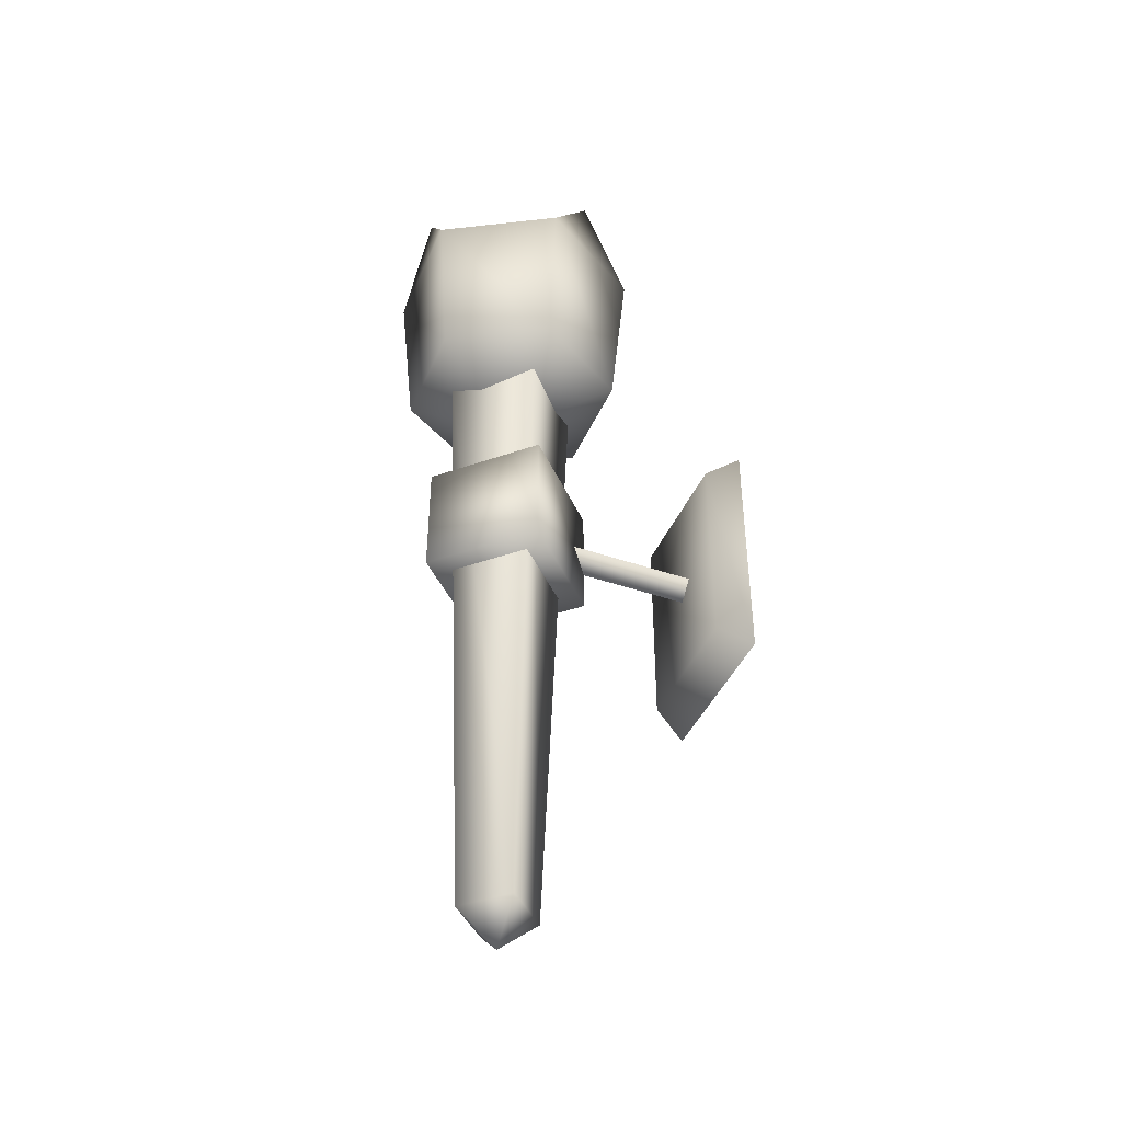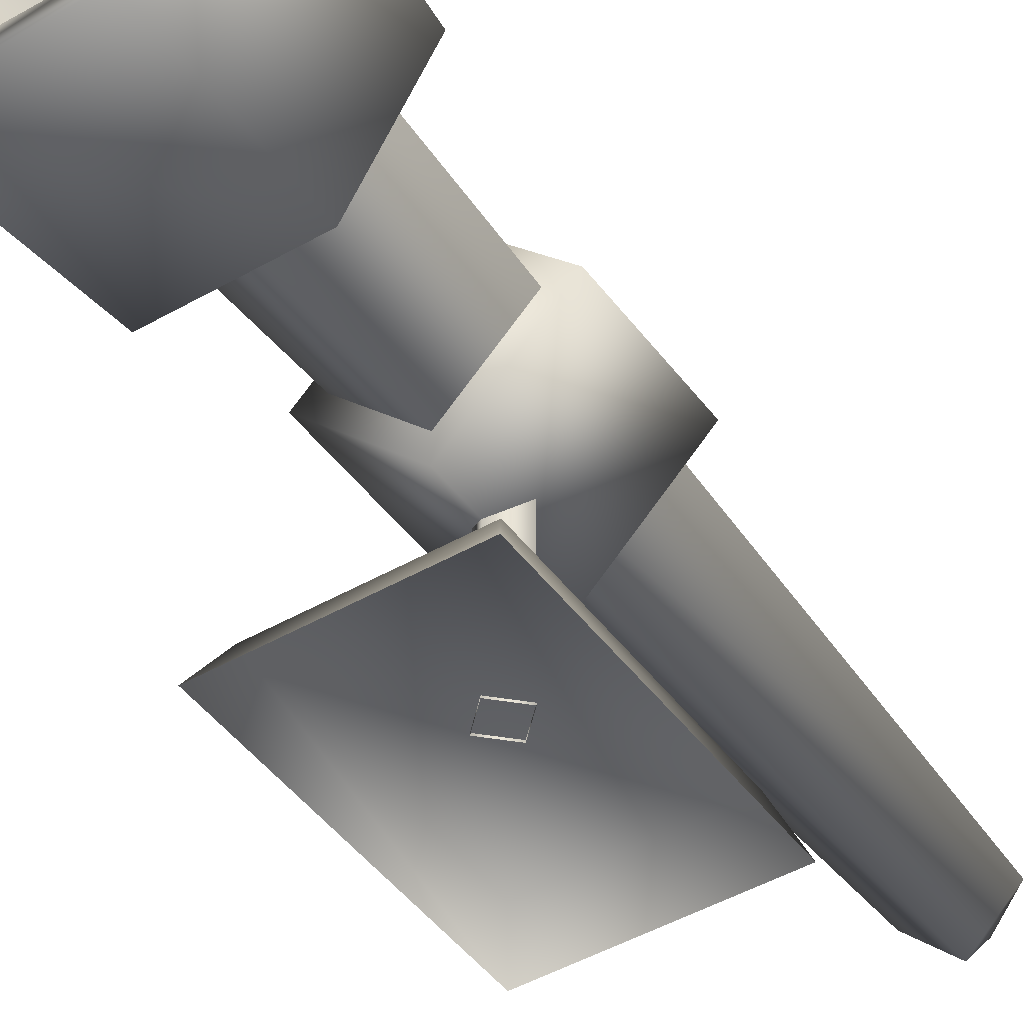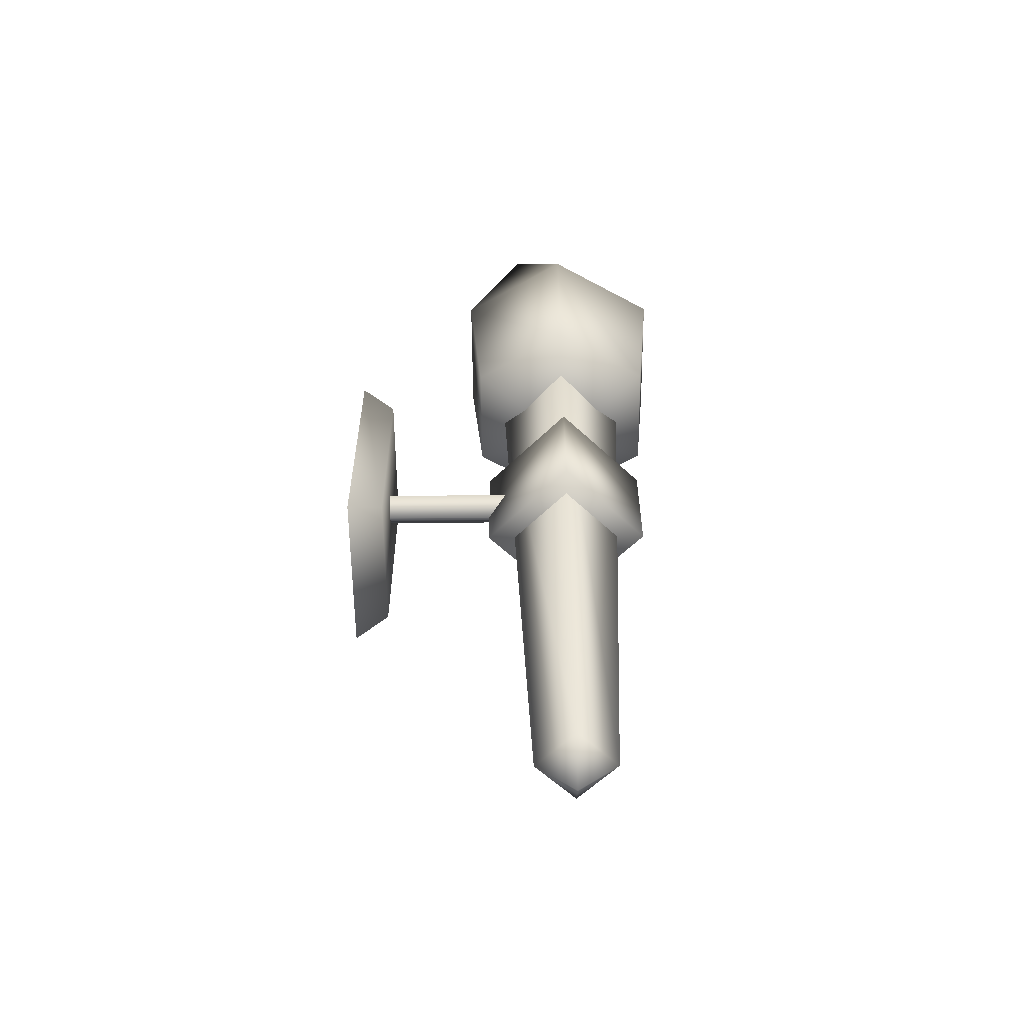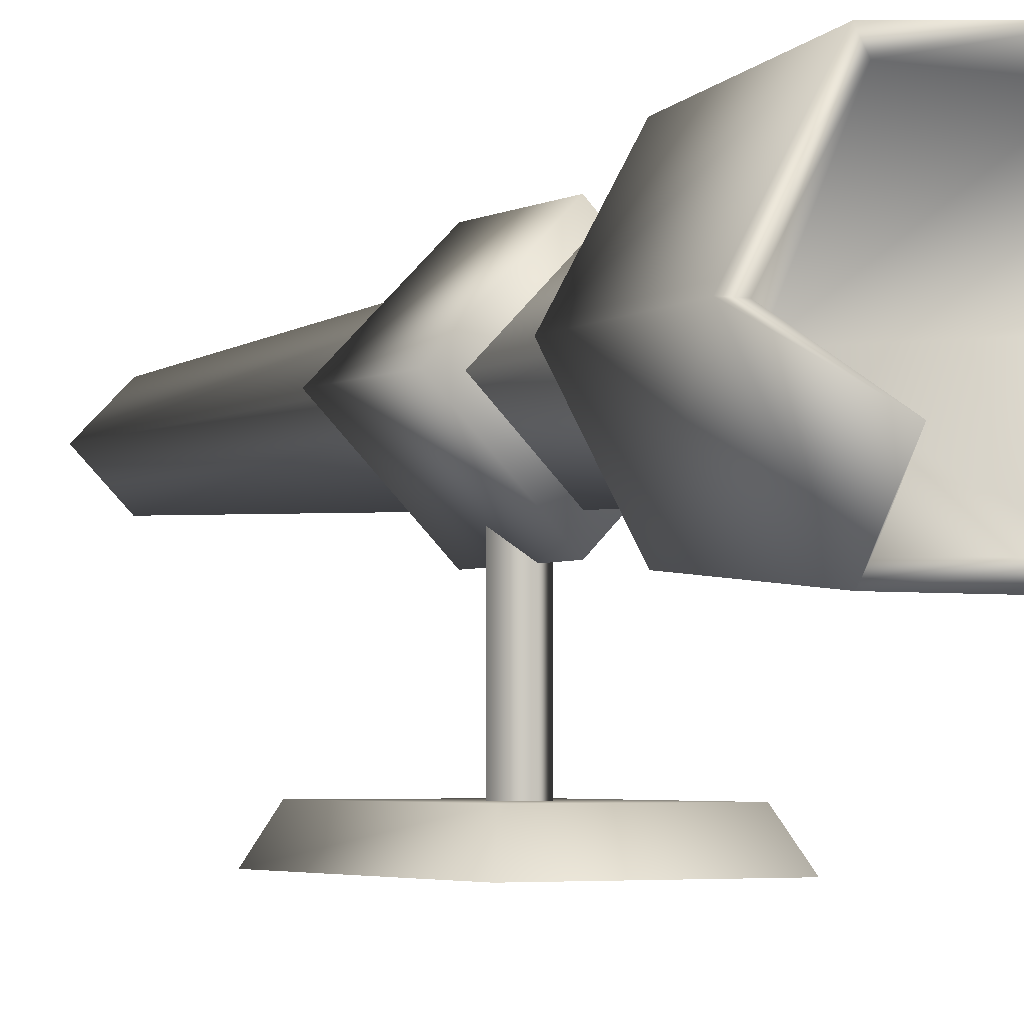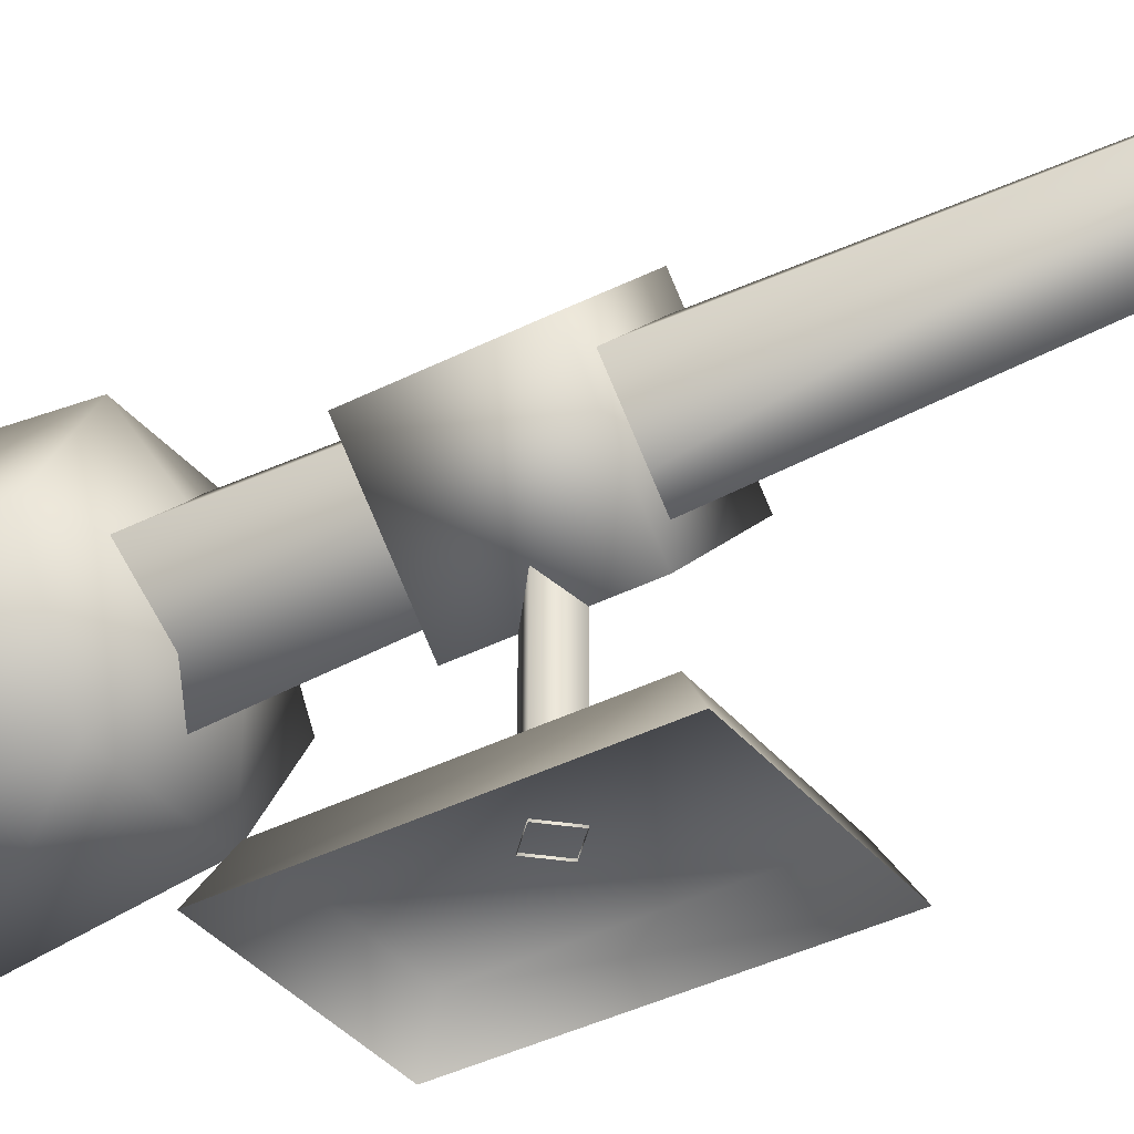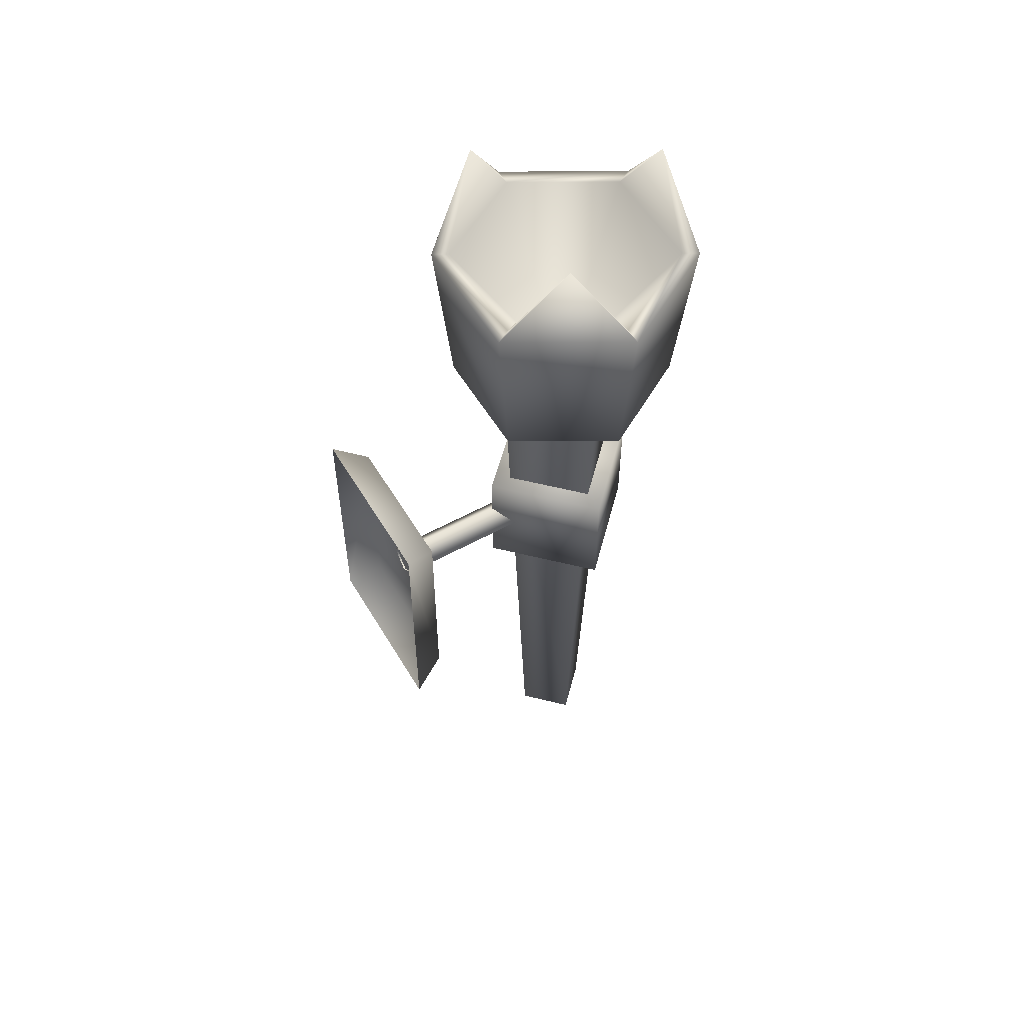
<metadata>
{"format":"obj","ext":"obj","renderer":"f3d","projection":"perspective","resolution":1024,"background":"white","views":[{"elev":-42.7,"azim":67.6,"up":"+Y"},{"elev":-44.8,"azim":-146.1,"up":"+Z"},{"elev":-57.9,"azim":-89.4,"up":"+Y"},{"elev":-3.3,"azim":150.8,"up":"+Z"},{"elev":-36.7,"azim":-56.1,"up":"+Z"},{"elev":54.9,"azim":-120.3,"up":"+Y"}]}
</metadata>
<code>
o torch_2
v -0.1931 1.934 -0
v -0 1.934 -0.1931
v 0 0 -0
v 0 1.934 0.1931
v 0.1931 1.934 -0
v -0.1122 0.09633 -0
v -0 0.09633 -0.1122
v 0.1122 0.09633 -0
v 0 0.09633 0.1122
v -0.2013 1.057 -0.5582
v -0.2013 1.669 -0.5582
v -0.2407 0.9972 -0.6548
v -0.2407 1.729 -0.6548
v 0.2013 1.057 -0.5582
v 0.2013 1.669 -0.5582
v 0.2407 0.9972 -0.6548
v 0.2407 1.729 -0.6548
v -0.05173 1.366 -0.1829
v -0 1.417 -0.1829
v -0.05173 1.366 -0.5629
v -0 1.417 -0.5629
v -0 1.314 -0.1829
v 0.05173 1.366 -0.1829
v -0 1.314 -0.5629
v 0.05173 1.366 -0.5629
v -0.2414 1.195 0
v -0.2414 1.536 0
v -0 1.195 -0.2414
v -0 1.536 -0.2414
v 0 1.195 0.2414
v 0 1.536 0.2414
v 0.2414 1.195 -0
v 0.2414 1.536 -0
v -0.1587 1.968 -0.2749
v -0.1829 2.447 -0.3168
v 0.1587 1.968 -0.2749
v 0.1829 2.447 -0.3168
v 0.3174 1.968 0
v 0.3658 2.447 0
v 0.1587 1.968 0.2749
v 0.1829 2.447 0.3168
v -0.1587 1.968 0.2749
v -0.1829 2.447 0.3168
v -0.3174 1.968 0
v -0.3658 2.447 0
v -0 1.834 0
v -0.1586 2.447 -0.2747
v 0.1586 2.447 -0.2747
v 0.3172 2.447 0
v 0.1586 2.447 0.2747
v -0 1.966 0
v -0.1586 2.447 0.2747
v -0.3172 2.447 -1e-06
v 0.2561 2.691 -0.1479
v -1e-06 2.691 0.2957
v -0.2561 2.691 -0.1479
f 6 1 2 7
f 7 2 5 8
f 8 5 4 9
f 9 4 1 6
f 3 9 6
f 3 8 9
f 3 7 8
f 3 6 7
f 10 11 13 12
f 16 17 15 14
f 14 15 11 10
f 12 16 14 10
f 17 13 11 15
f 18 19 21 20
f 24 25 23 22
f 20 24 22 18
f 25 21 19 23
f 26 27 29 28
f 28 29 33 32
f 32 33 31 30
f 30 31 27 26
f 28 32 30 26
f 33 29 27 31
f 34 35 37 36
f 36 37 39 38
f 38 39 41 40
f 40 41 43 42
f 42 43 45 44
f 44 45 35 34
f 40 42 46
f 36 38 46
f 42 44 46
f 34 36 46
f 38 40 46
f 44 34 46
f 51 48 47
f 51 49 48
f 51 50 49
f 51 52 50
f 51 53 52
f 51 47 53
f 37 35 47 48
f 50 52 55
f 41 39 49 50
f 53 47 56
f 45 43 52 53
f 49 39 54
f 41 50 55
f 35 45 56
f 47 35 56
f 43 41 55
f 52 43 55
f 48 49 54
f 37 48 54
f 39 37 54
f 45 53 56

</code>
